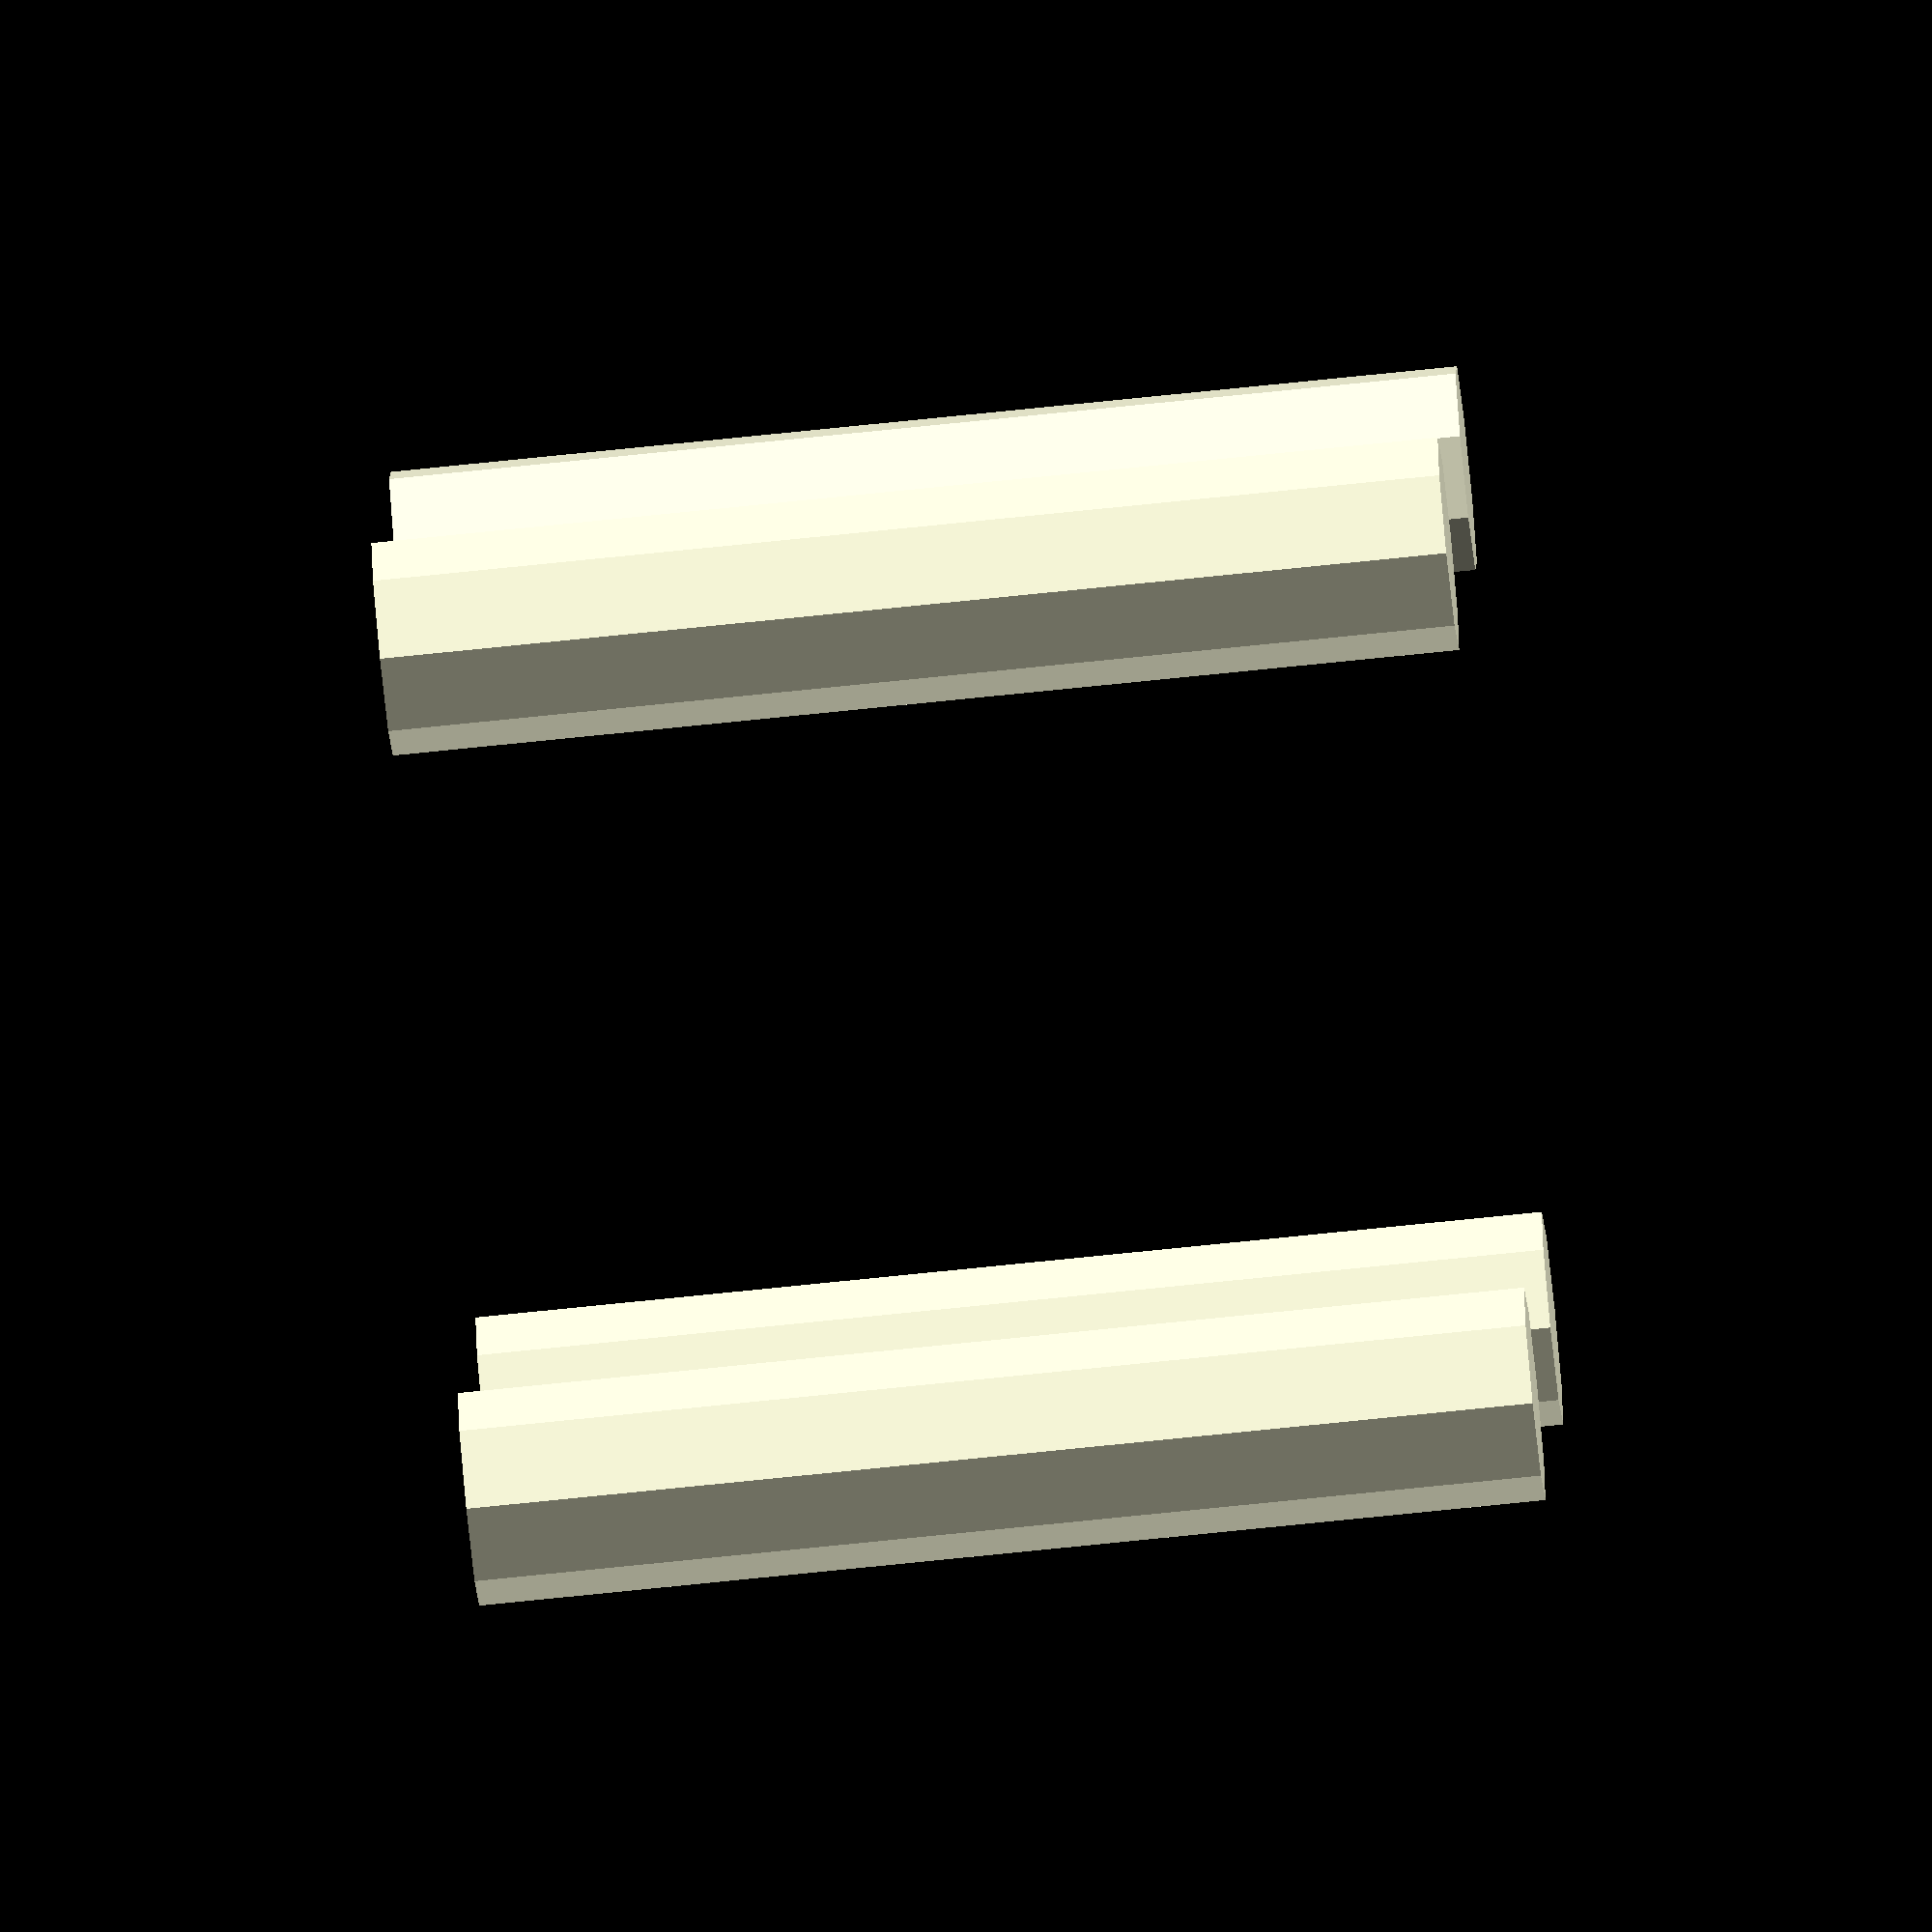
<openscad>
// use $fn % 4 = 0;
module cube_fillet(lwh=[1,1,1], r=0.1, corner_offsets=[0,0,0,0], $fn=8, center=true) {
    $fn = ceil($fn / 4) * 4;
    
    corner_rotation = 180 / $fn;
    
    center_translation = center ? [0,0,0] : [lwh[0] * 0.5, lwh[1] * 0.5, lwh[2] * 0.5, ];
    
    translate(center_translation){
        union(){
            //corners
            //NE
            translate([lwh[0] * 0.5 - r, lwh[1] * 0.5 - r, -lwh[2]*0.5]){ 
                rotate([0,0,corner_rotation]){
                    cylinder(h=lwh[2], r=r, $fn=$fn);
                }
            }
            //SE
            translate([-(lwh[0] * 0.5 - r), lwh[1] * 0.5 - r, -lwh[2]*0.5]){
                cylinder(h=lwh[2], r=r, $fn=$fn);
            }
            //NE
            translate([-(lwh[0] * 0.5 - r), -(lwh[1] * 0.5 - r), -lwh[2]*0.5]){
                cylinder(h=lwh[2], r=r, $fn=$fn);
            }
            //SE
            translate([lwh[0] * 0.5 - r, -(lwh[1] * 0.5 - r), -lwh[2]*0.5]){
                cylinder(h=lwh[2], r=r, $fn=$fn);
            }
            
            // boxes
            //cube([lwh[0] - 2*r, lwh[1], lwh[2]], true);
            //cube([lwh[0], lwh[1] - 2*r, lwh[2]], true);
        };
    }
};

cube_fillet(center=false);
</openscad>
<views>
elev=73.4 azim=281.6 roll=275.9 proj=o view=wireframe
</views>
